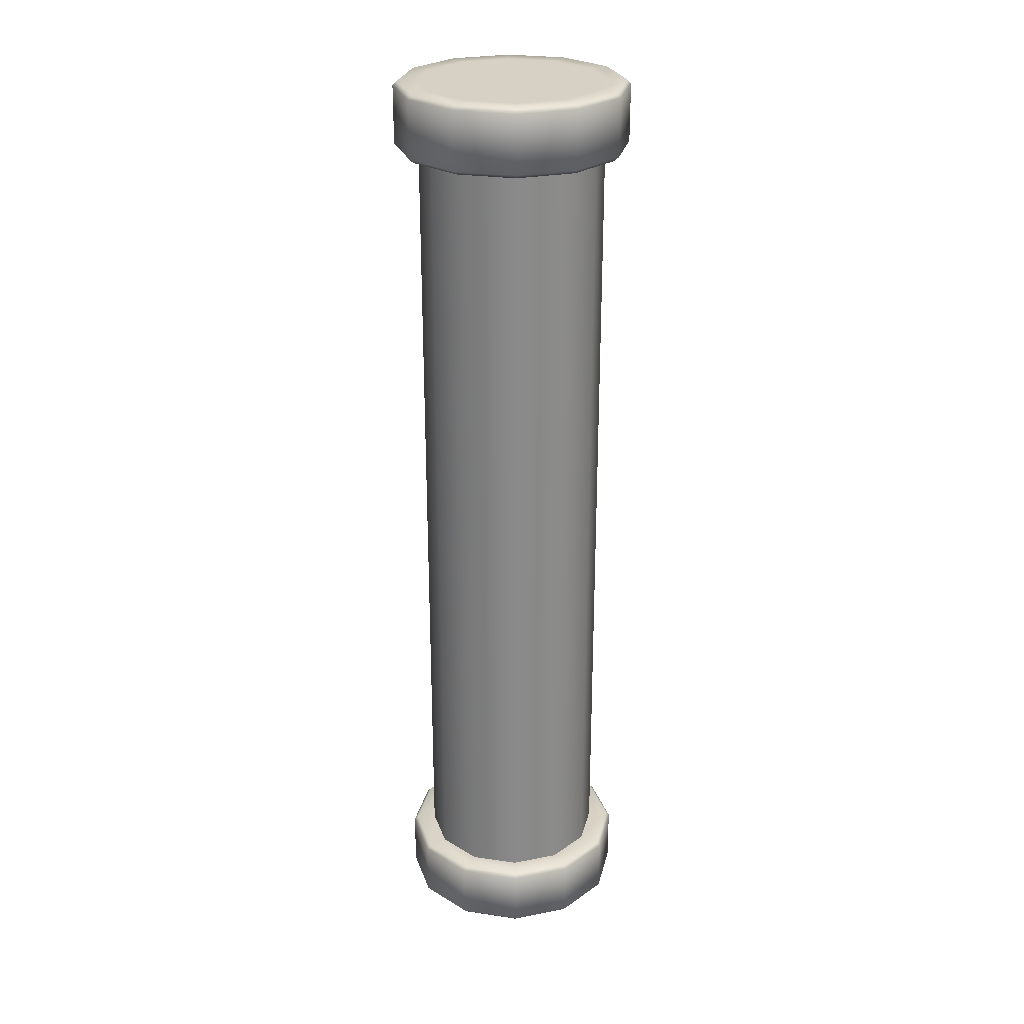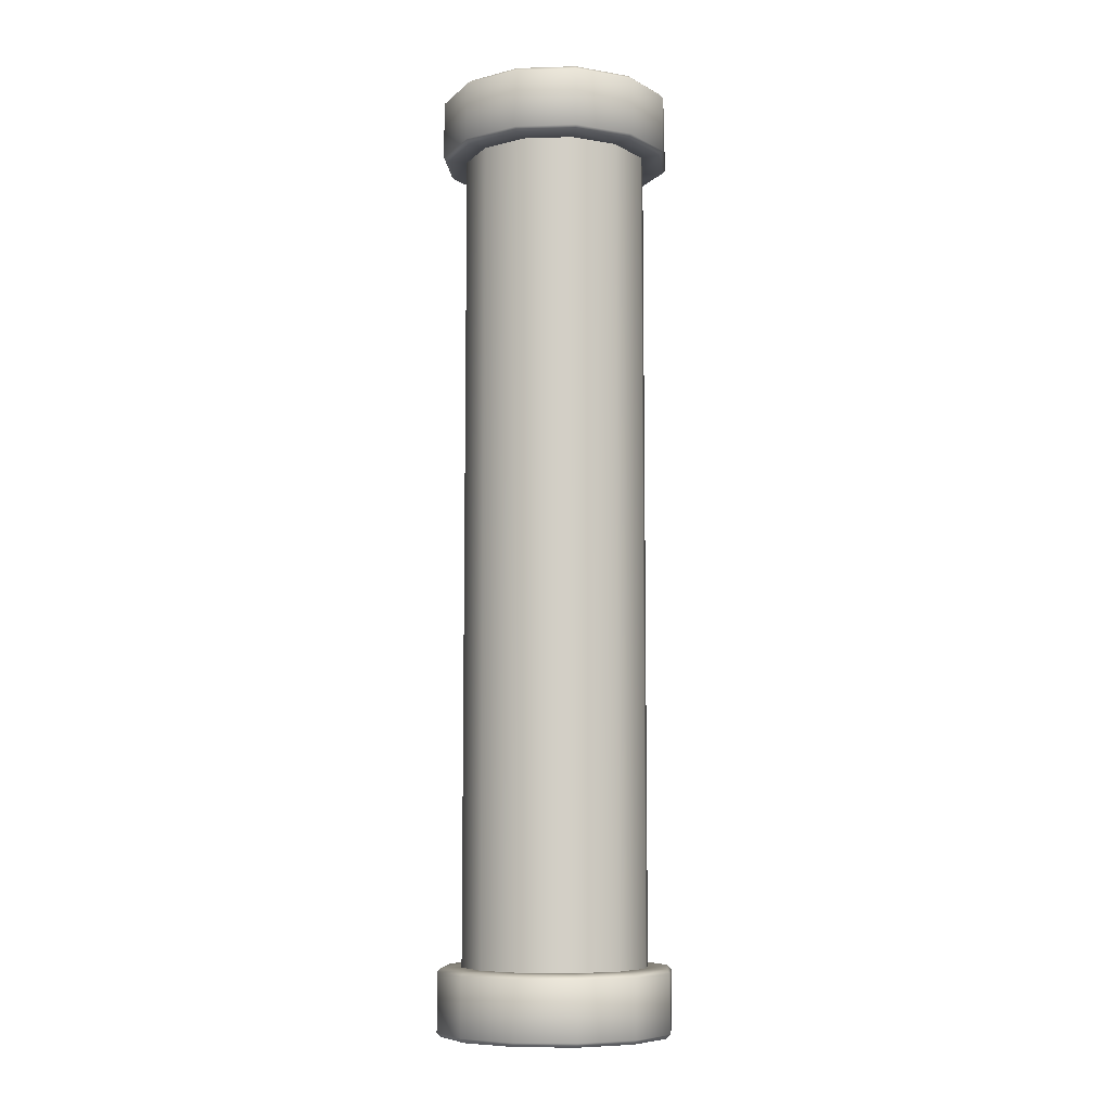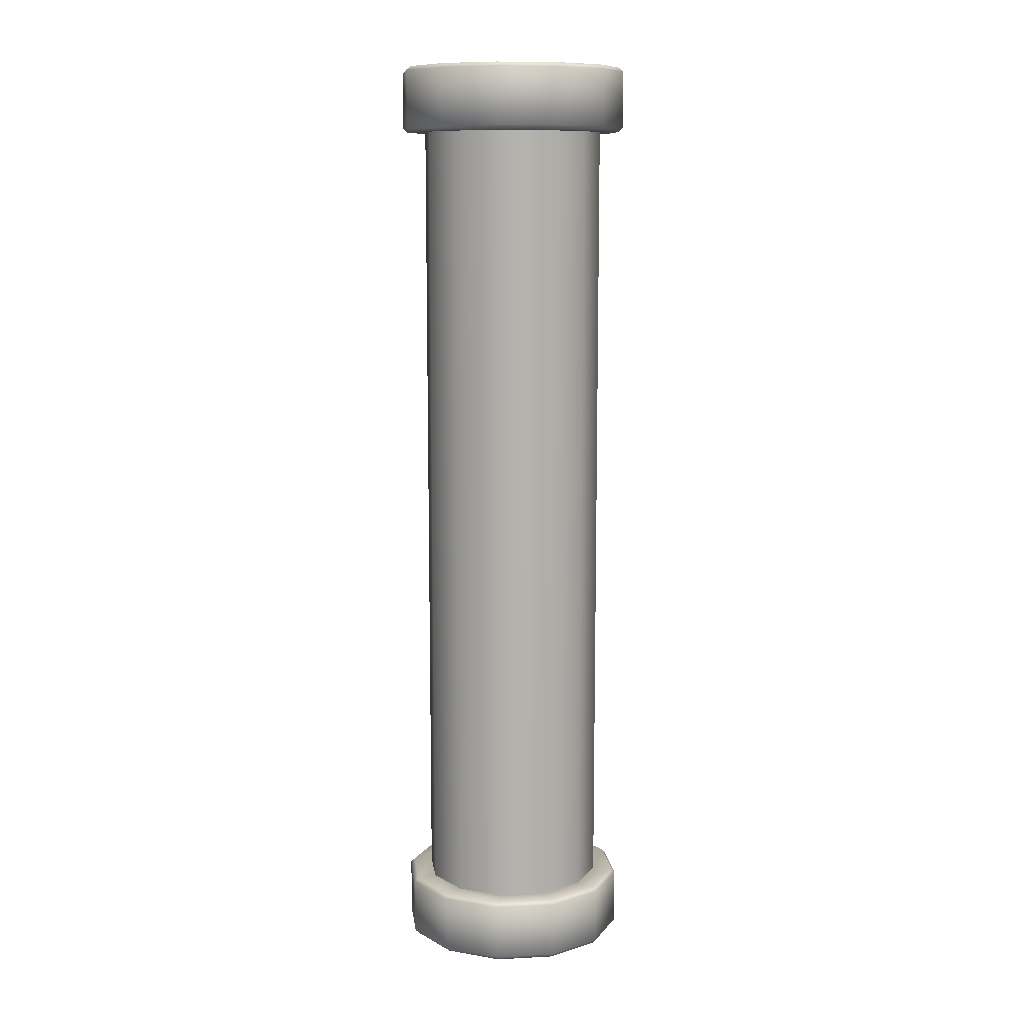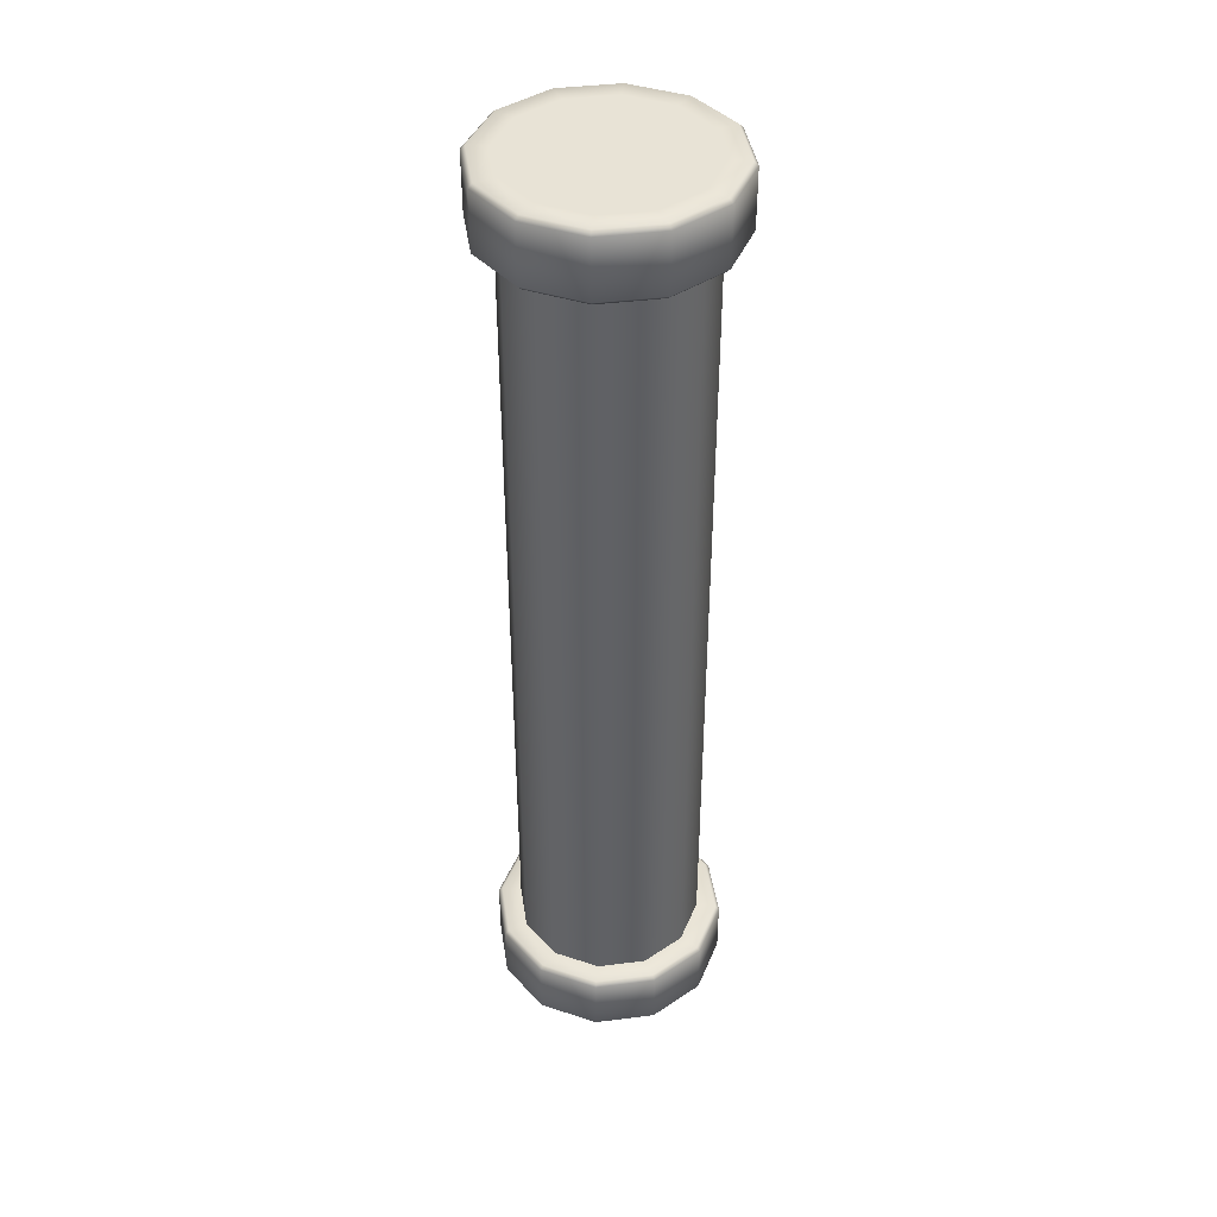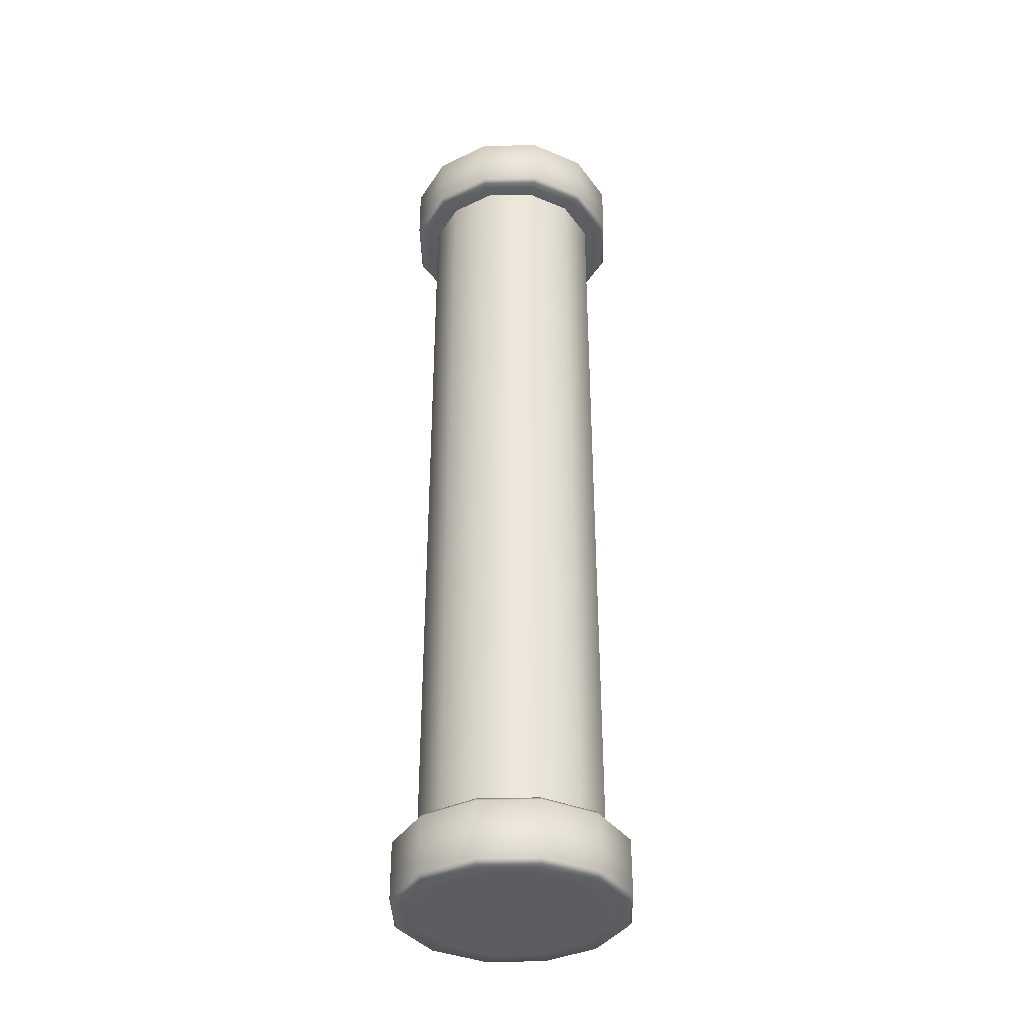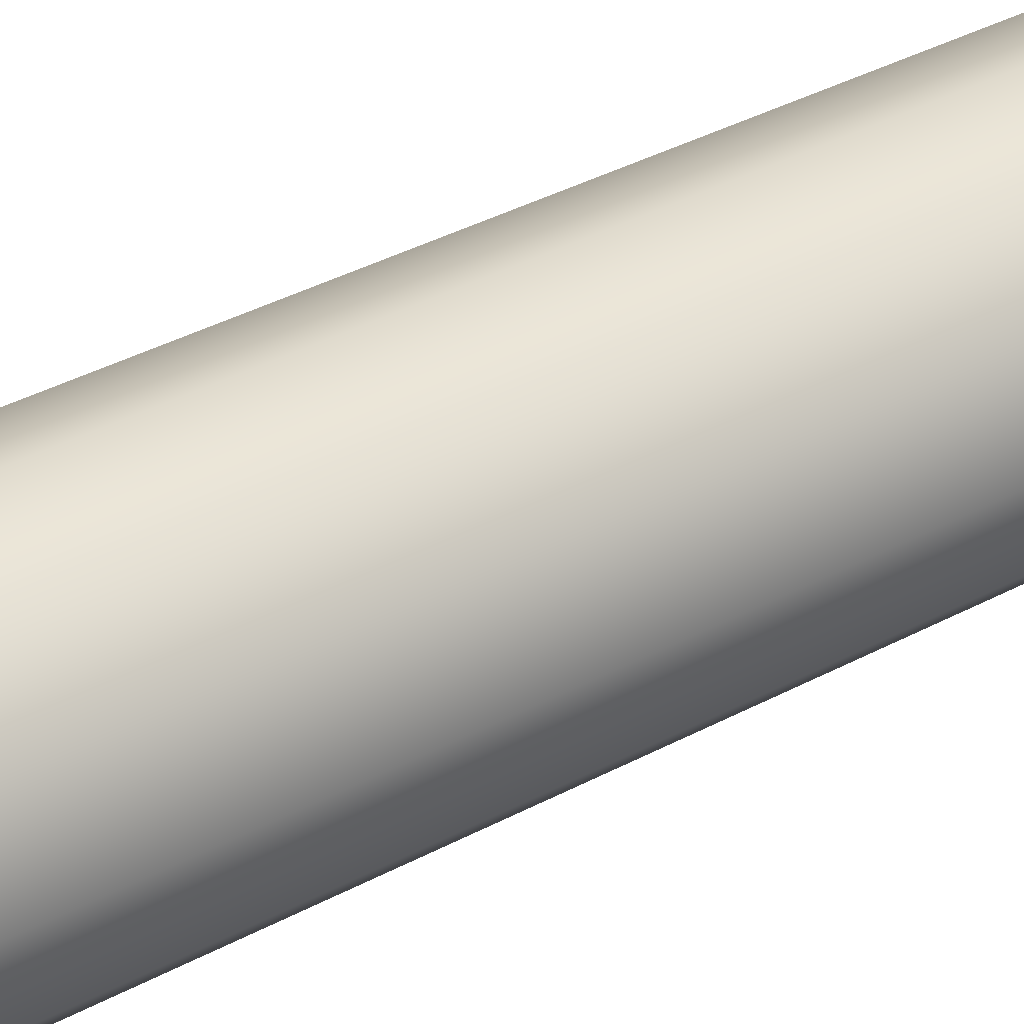
<metadata>
{"format":"obj","ext":"obj","renderer":"f3d","projection":"perspective","resolution":1024,"background":"white","views":[{"elev":26.9,"azim":58.0,"up":"+Y"},{"elev":-8.0,"azim":-130.1,"up":"+Y"},{"elev":10.6,"azim":67.7,"up":"+Y"},{"elev":41.8,"azim":36.4,"up":"+Y"},{"elev":-37.0,"azim":-13.5,"up":"+Y"},{"elev":32.6,"azim":52.1,"up":"+Z"}]}
</metadata>
<code>
o Cylinder2
v 0.228 2 2.143e-17
v 0.1975 2 0.114
v 0.114 2 0.1975
v -7.175e-17 2 0.228
v -0.114 2 0.1975
v -0.1975 2 0.114
v -0.228 2 4.935e-17
v -0.1975 2 -0.114
v -0.114 2 -0.1975
v -1.276e-16 2 -0.228
v 0.114 2 -0.1975
v 0.1975 2 -0.114
v 0.228 0 2.143e-17
v 0.1975 0 0.114
v 0.114 0 0.1975
v -7.175e-17 0 0.228
v -0.114 0 0.1975
v -0.1975 0 0.114
v -0.228 0 4.935e-17
v -0.1975 0 -0.114
v -0.114 0 -0.1975
v -1.276e-16 0 -0.228
v 0.114 0 -0.1975
v 0.1975 0 -0.114
v 0.228 -0.1609 2.143e-17
v 0.1975 -0.1609 0.114
v 0.114 -0.1609 0.1975
v -7.175e-17 -0.1609 0.228
v -0.114 -0.1609 0.1975
v -0.1975 -0.1609 0.114
v -0.228 -0.1609 4.935e-17
v -0.1975 -0.1609 -0.114
v -0.114 -0.1609 -0.1975
v -1.276e-16 -0.1609 -0.228
v 0.114 -0.1609 -0.1975
v 0.1975 -0.1609 -0.114
v 0.1975 2.161 0.114
v 0.228 2.161 5.006e-17
v 0.1975 2.161 -0.114
v 0.114 2.161 -0.1975
v -1.276e-16 2.161 -0.228
v -0.114 2.161 -0.1975
v -0.1975 2.161 -0.114
v -0.228 2.161 7.799e-17
v -0.1975 2.161 0.114
v -0.114 2.161 0.1975
v -7.175e-17 2.161 0.228
v 0.114 2.161 0.1975
v 0.2865 -0.01015 9.655e-18
v 0.2764 0 1.17e-17
v 0.2481 -0.01015 0.1433
v 0.2394 0 0.1382
v 0.1433 -0.01015 0.2481
v 0.1382 0 0.2394
v -6.838e-17 -0.01015 0.2865
v -6.897e-17 0 0.2764
v -0.1433 -0.01015 0.2481
v -0.1382 0 0.2394
v -0.2481 -0.01015 0.1433
v -0.2394 0 0.1382
v -0.2865 -0.01015 6.448e-17
v -0.2764 0 6.186e-17
v -0.2481 -0.01015 -0.1433
v -0.2394 0 -0.1382
v -0.1433 -0.01015 -0.2481
v -0.1382 0 -0.2394
v -1.545e-16 -0.01015 -0.2865
v -1.498e-16 0 -0.2764
v 0.1433 -0.01015 -0.2481
v 0.1382 0 -0.2394
v 0.2481 -0.01015 -0.1433
v 0.2394 0 -0.1382
v 0.2865 -0.1508 9.655e-18
v 0.2764 -0.1609 1.17e-17
v 0.2481 -0.1508 0.1433
v 0.2394 -0.1609 0.1382
v 0.1433 -0.1508 0.2481
v 0.1382 -0.1609 0.2394
v -6.838e-17 -0.1508 0.2865
v -6.897e-17 -0.1609 0.2764
v -0.1433 -0.1508 0.2481
v -0.1382 -0.1609 0.2394
v -0.2481 -0.1508 0.1433
v -0.2394 -0.1609 0.1382
v -0.2865 -0.1508 6.448e-17
v -0.2764 -0.1609 6.186e-17
v -0.2481 -0.1508 -0.1433
v -0.2394 -0.1609 -0.1382
v -0.1433 -0.1508 -0.2481
v -0.1382 -0.1609 -0.2394
v -1.545e-16 -0.1508 -0.2865
v -1.498e-16 -0.1609 -0.2764
v 0.1433 -0.1508 -0.2481
v 0.1382 -0.1609 -0.2394
v 0.2481 -0.1508 -0.1433
v 0.2394 -0.1609 -0.1382
v 0.2865 2.01 1.146e-17
v 0.2764 2 1.17e-17
v 0.2481 2.01 0.1433
v 0.2394 2 0.1382
v 0.1433 2.01 0.2481
v 0.1382 2 0.2394
v -6.838e-17 2.01 0.2865
v -6.897e-17 2 0.2764
v -0.1433 2.01 0.2481
v -0.1382 2 0.2394
v -0.2481 2.01 0.1433
v -0.2394 2 0.1382
v -0.2865 2.01 6.797e-17
v -0.2764 2 6.325e-17
v -0.2481 2.01 -0.1433
v -0.2394 2 -0.1382
v -0.1433 2.01 -0.2481
v -0.1382 2 -0.2394
v -1.562e-16 2.01 -0.2865
v -1.512e-16 2 -0.2764
v 0.1433 2.01 -0.2481
v 0.1382 2 -0.2394
v 0.2481 2.01 -0.1433
v 0.2394 2 -0.1382
v 0.2481 2.151 0.1433
v 0.2394 2.161 0.1382
v 0.2865 2.151 3.649e-17
v 0.2764 2.161 4.033e-17
v 0.2481 2.151 -0.1433
v 0.2394 2.161 -0.1382
v 0.1433 2.151 -0.2481
v 0.1382 2.161 -0.2394
v -1.562e-16 2.151 -0.2865
v -1.512e-16 2.161 -0.2764
v -0.1433 2.151 -0.2481
v -0.1382 2.161 -0.2394
v -0.2481 2.151 -0.1433
v -0.2394 2.161 -0.1382
v -0.2865 2.151 9.3e-17
v -0.2764 2.161 9.189e-17
v -0.2481 2.151 0.1433
v -0.2394 2.161 0.1382
v -0.1433 2.151 0.2481
v -0.1382 2.161 0.2394
v -6.838e-17 2.151 0.2865
v -6.897e-17 2.161 0.2764
v 0.1433 2.151 0.2481
v 0.1382 2.161 0.2394
g Cylinder2_Cylinder2_auv
f 1 13 24 12
f 2 14 13 1
f 3 15 14 2
f 4 16 15 3
f 5 17 16 4
f 6 18 17 5
f 7 19 18 6
f 8 20 19 7
f 9 21 20 8
f 10 22 21 9
f 11 23 22 10
f 12 24 23 11
f 1 98 100 2
f 2 100 102 3
f 3 102 104 4
f 4 104 106 5
f 5 106 108 6
f 6 108 110 7
f 7 110 112 8
f 8 112 114 9
f 9 114 116 10
f 10 116 118 11
f 11 118 120 12
f 12 120 98 1
f 13 50 72 24
f 14 52 50 13
f 15 54 52 14
f 16 56 54 15
f 17 58 56 16
f 18 60 58 17
f 19 62 60 18
f 20 64 62 19
f 21 66 64 20
f 22 68 66 21
f 23 70 68 22
f 24 72 70 23
f 25 74 76 26
f 26 27 28 29 30 31 32 33 34 35 36 25
f 26 76 78 27
f 27 78 80 28
f 28 80 82 29
f 29 82 84 30
f 30 84 86 31
f 31 86 88 32
f 32 88 90 33
f 33 90 92 34
f 34 92 94 35
f 35 94 96 36
f 36 96 74 25
f 37 122 124 38
f 38 39 40 41 42 43 44 45 46 47 48 37
f 38 124 126 39
f 39 126 128 40
f 40 128 130 41
f 41 130 132 42
f 42 132 134 43
f 43 134 136 44
f 44 136 138 45
f 45 138 140 46
f 46 140 142 47
f 47 142 144 48
f 48 144 122 37
f 49 51 75 73
f 51 49 50 52
f 51 53 77 75
f 52 54 53 51
f 53 55 79 77
f 54 56 55 53
f 55 57 81 79
f 57 55 56 58
f 57 59 83 81
f 58 60 59 57
f 59 61 85 83
f 60 62 61 59
f 61 63 87 85
f 63 61 62 64
f 63 65 89 87
f 64 66 65 63
f 65 67 91 89
f 66 68 67 65
f 67 69 93 91
f 68 70 69 67
f 69 71 95 93
f 71 69 70 72
f 72 50 49 71
f 73 75 76 74
f 73 95 71 49
f 74 96 95 73
f 75 77 78 76
f 79 81 82 80
f 80 78 77 79
f 81 83 84 82
f 85 87 88 86
f 86 84 83 85
f 87 89 90 88
f 91 93 94 92
f 92 90 89 91
f 93 95 96 94
f 97 99 100 98
f 97 119 125 123
f 98 120 119 97
f 99 101 102 100
f 101 103 104 102
f 105 107 108 106
f 106 104 103 105
f 107 109 110 108
f 111 113 114 112
f 112 110 109 111
f 113 115 116 114
f 117 119 120 118
f 118 116 115 117
f 121 123 124 122
f 121 143 101 99
f 122 144 143 121
f 123 121 99 97
f 123 125 126 124
f 127 125 119 117
f 127 129 130 128
f 128 126 125 127
f 129 127 117 115
f 131 129 115 113
f 131 133 134 132
f 132 130 129 131
f 133 131 113 111
f 135 133 111 109
f 135 137 138 136
f 136 134 133 135
f 137 135 109 107
f 139 137 107 105
f 139 141 142 140
f 140 138 137 139
f 141 139 105 103
f 143 141 103 101
f 144 142 141 143

</code>
